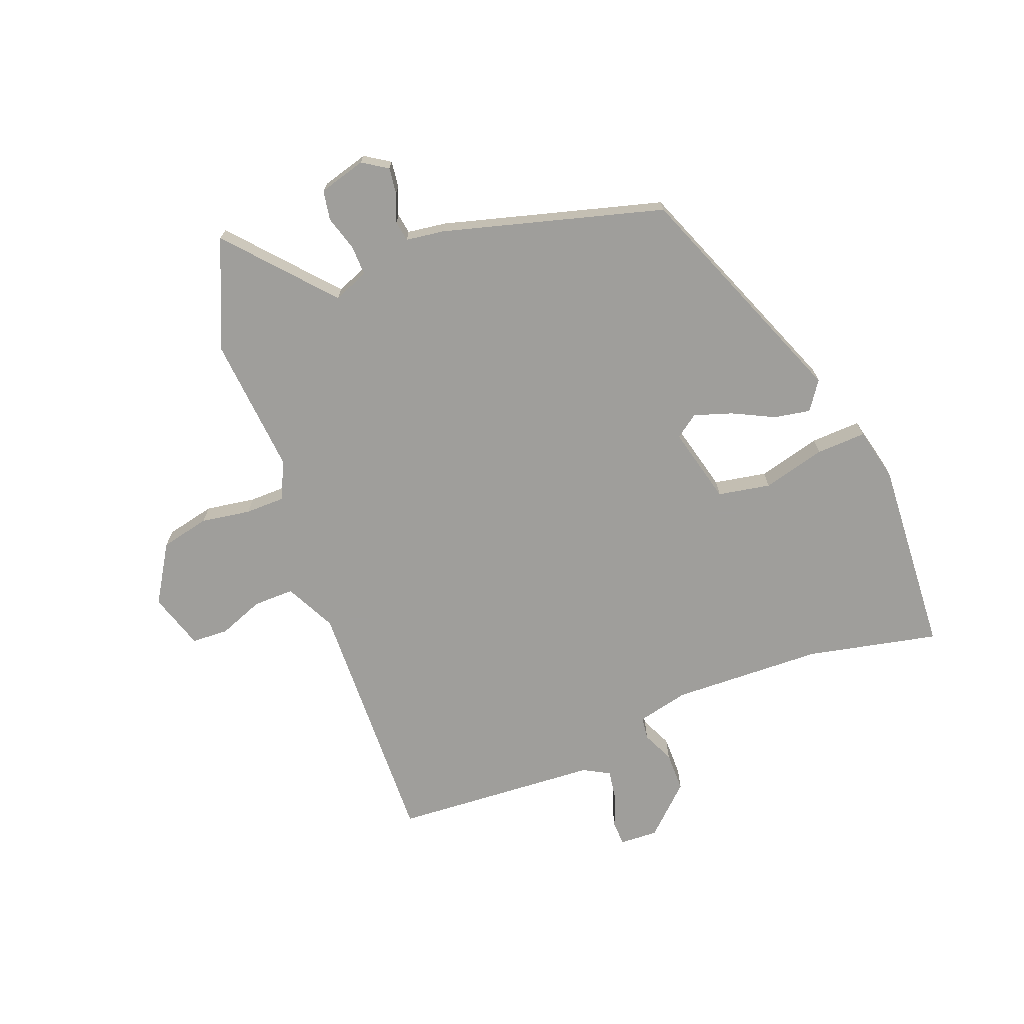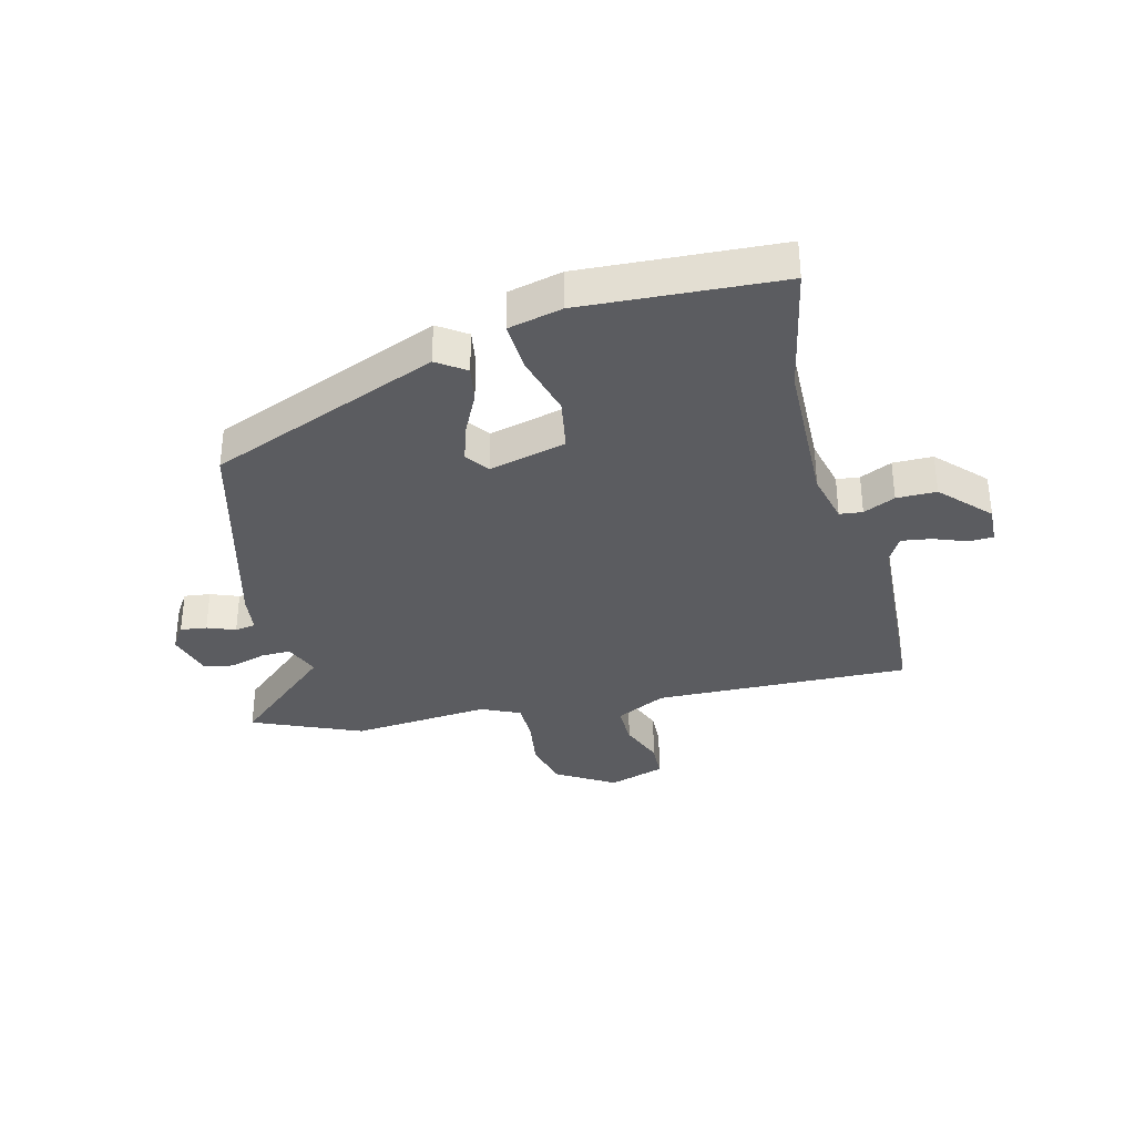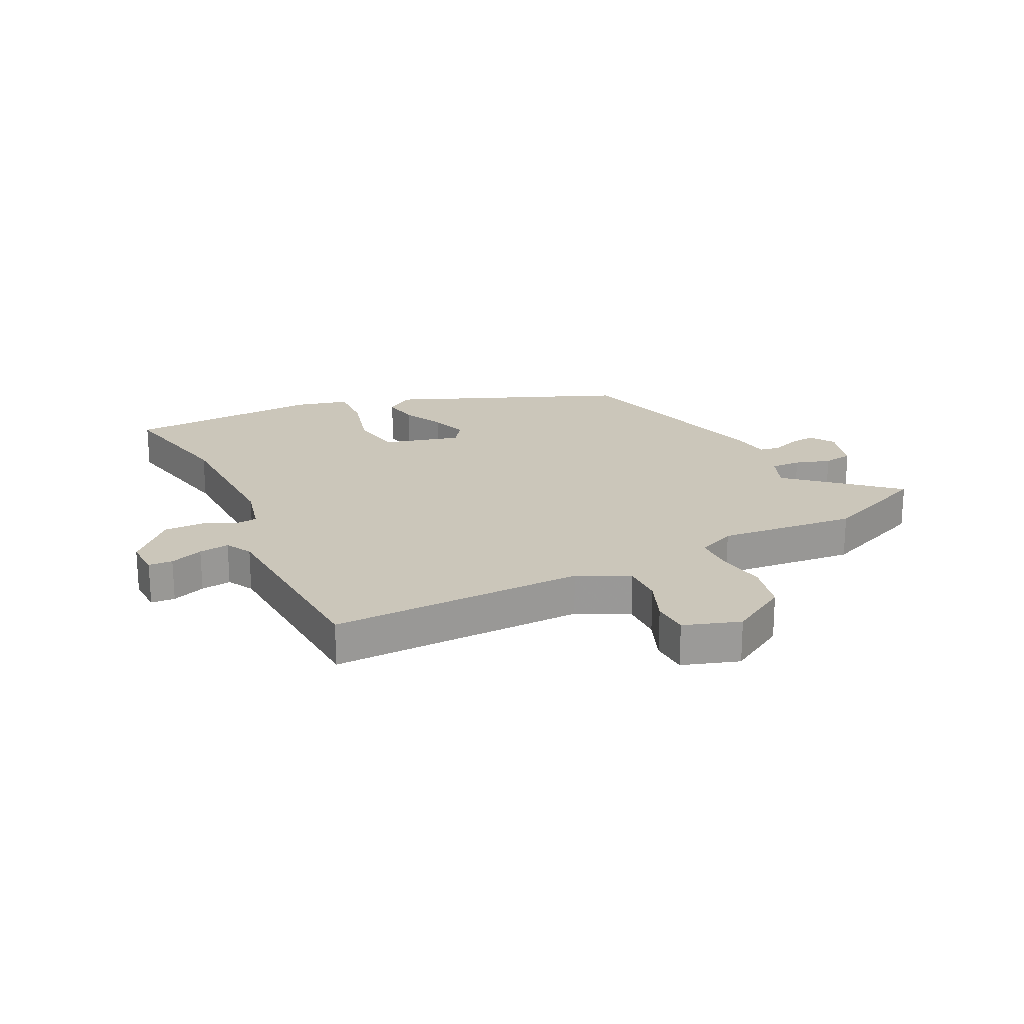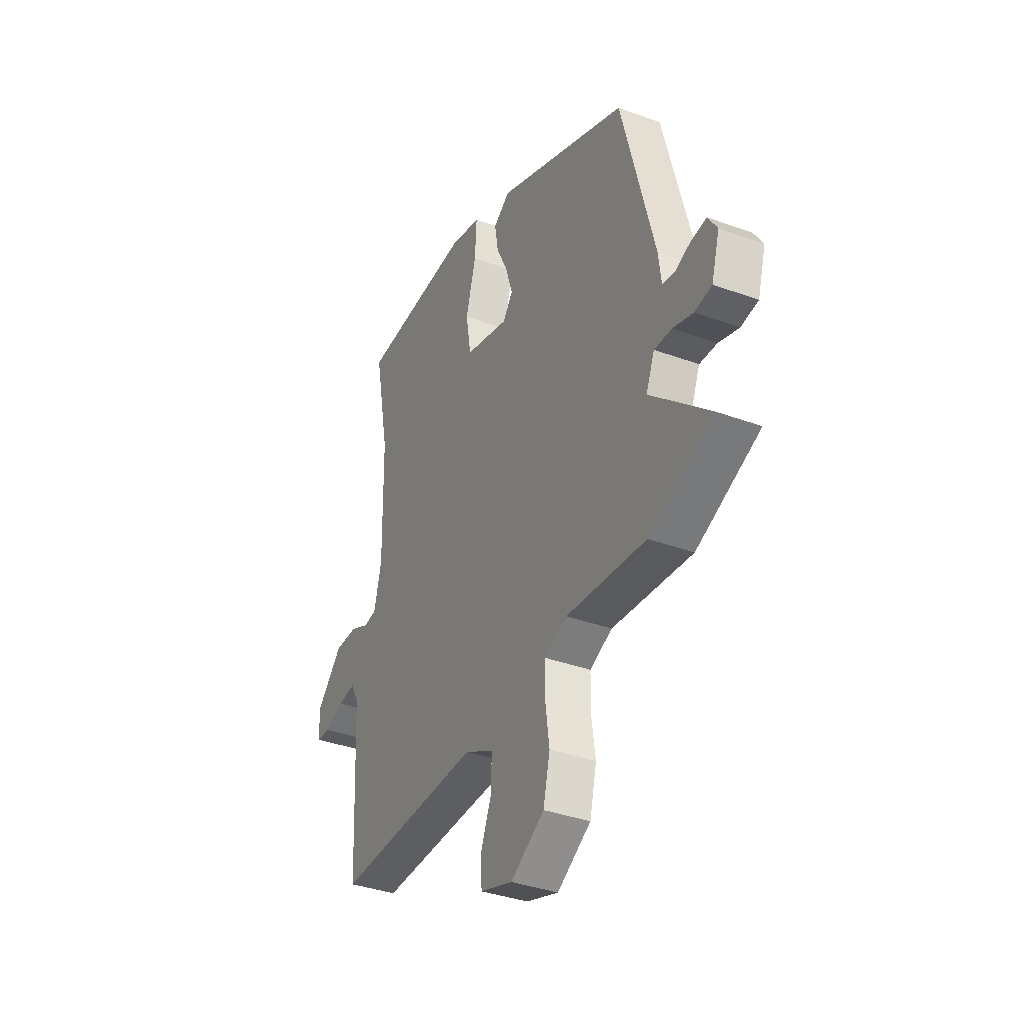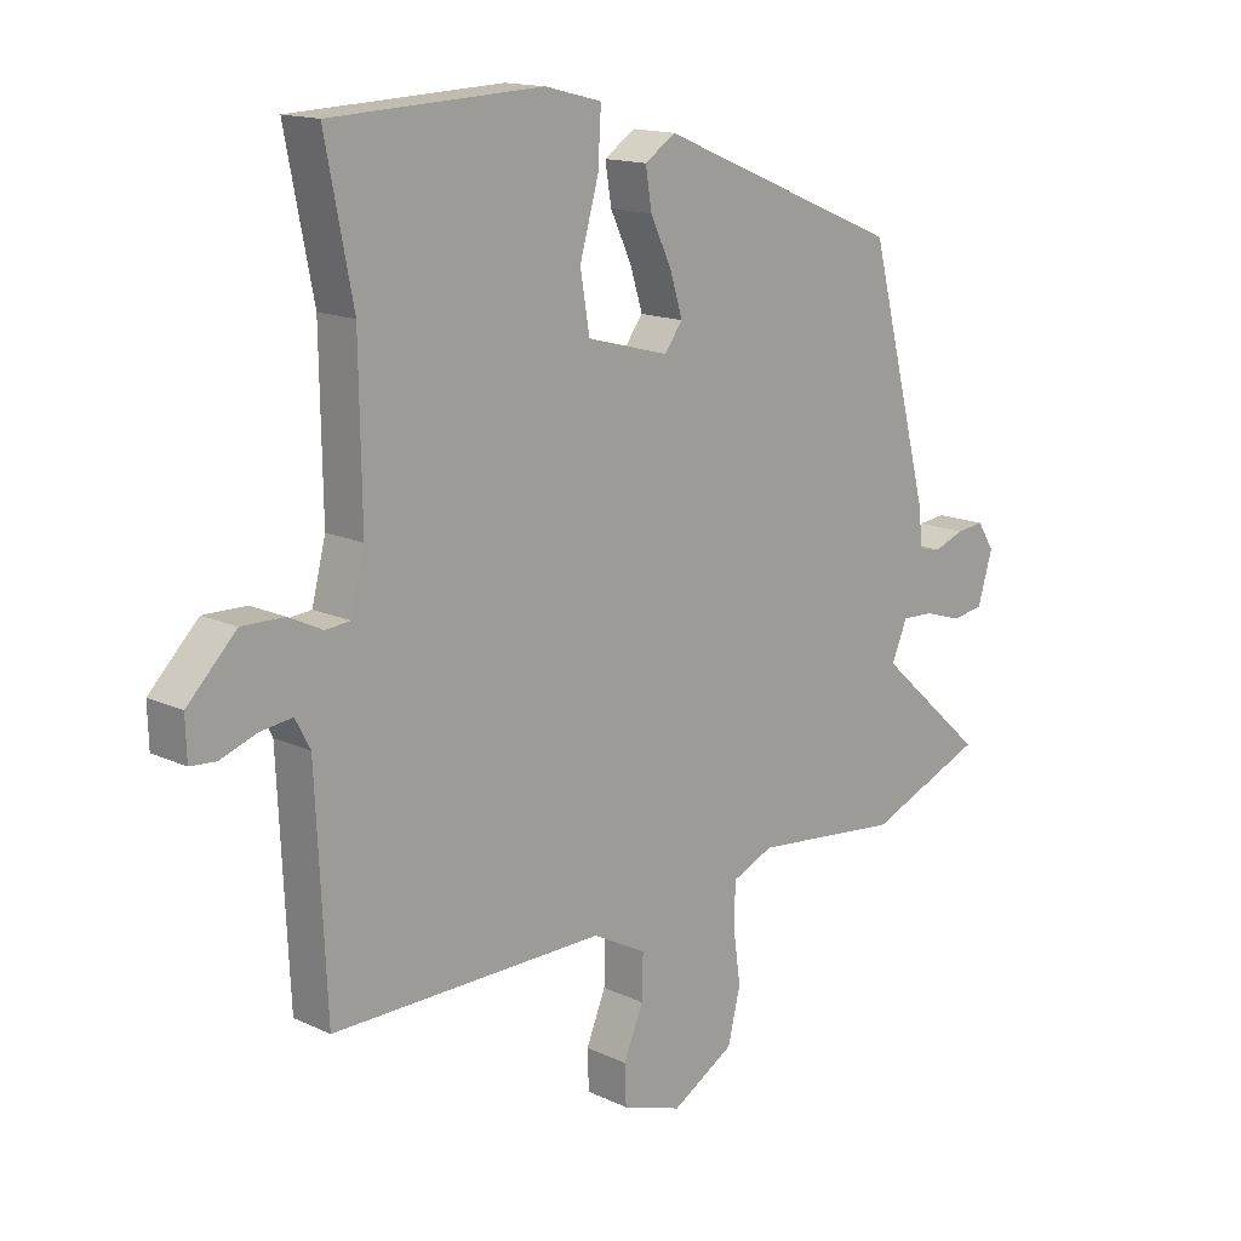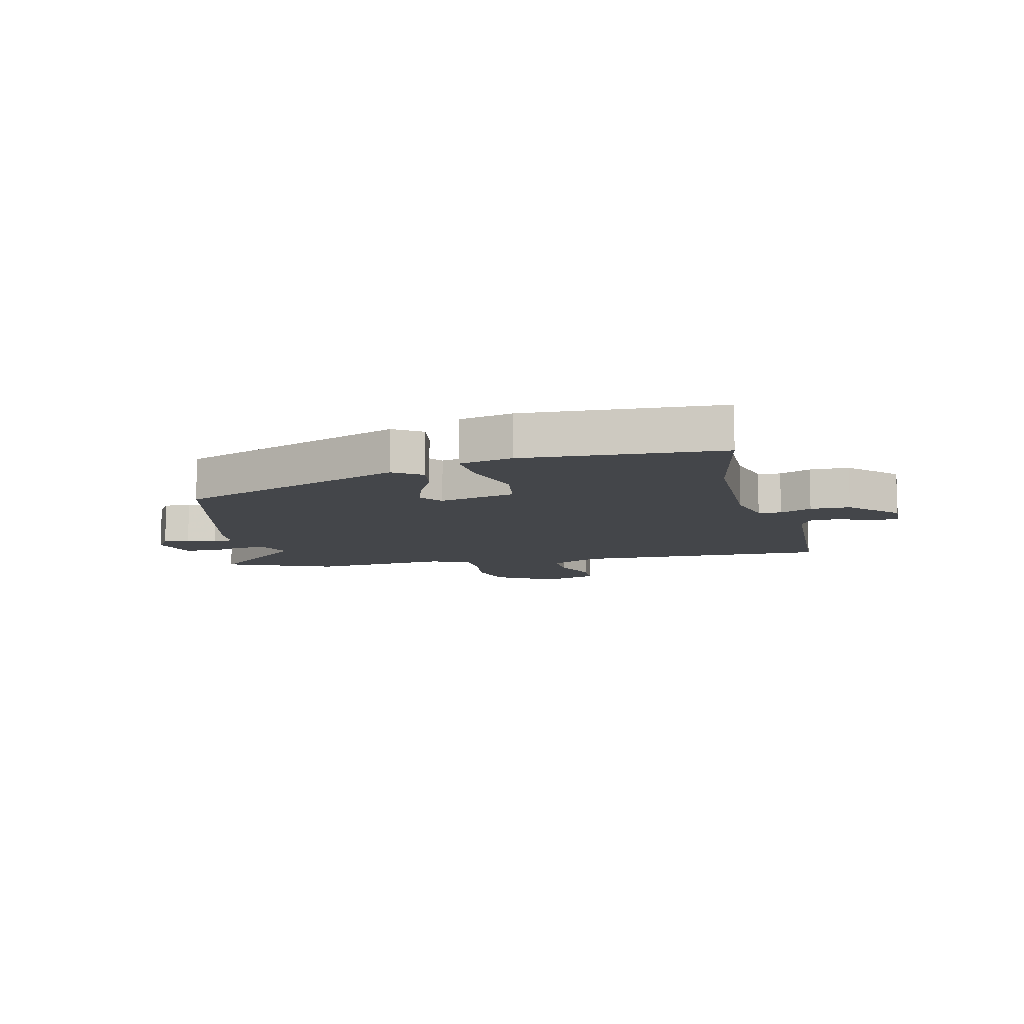
<metadata>
{"format":"obj","ext":"obj","renderer":"f3d","projection":"perspective","resolution":1024,"background":"white","views":[{"elev":-70.8,"azim":-69.9,"up":"+Y"},{"elev":-34.6,"azim":13.5,"up":"+Y"},{"elev":21.1,"azim":153.4,"up":"+Y"},{"elev":-36.7,"azim":-115.4,"up":"+Z"},{"elev":14.9,"azim":135.2,"up":"+Z"},{"elev":-9.6,"azim":13.0,"up":"+Y"}]}
</metadata>
<code>
v 0.507 0.07 0.534
v 0.463 0.07 0.309
v 0.459 0.07 0.051
v 0.481 0.07 -0.037
v 0.52 0.07 -0.041
v 0.574 0.07 -0.015
v 0.642 0.07 -0.014
v 0.72 0.07 -0.094
v 0.718 0.07 -0.159
v 0.677 0.07 -0.162
v 0.62 0.07 -0.141
v 0.568 0.07 -0.134
v 0.544 0.07 -0.179
v 0.527 0.07 -0.532
v 0.091 0.07 -0.526
v 0.005 0.07 -0.571
v 0.007 0.07 -0.641
v 0.038 0.07 -0.717
v 0.036 0.07 -0.78
v -0.06 0.07 -0.812
v -0.16 0.07 -0.753
v -0.18 0.07 -0.67
v -0.168 0.07 -0.585
v -0.17 0.07 -0.517
v -0.236 0.07 -0.488
v -0.472 0.07 -0.512
v -0.658 0.07 -0.435
v -0.486 0.07 -0.28
v -0.511 0.07 -0.22
v -0.562 0.07 -0.222
v -0.622 0.07 -0.241
v -0.673 0.07 -0.233
v -0.697 0.07 -0.153
v -0.67 0.07 -0.11
v -0.625 0.07 -0.115
v -0.577 0.07 -0.133
v -0.542 0.07 -0.127
v -0.534 0.07 -0.061
v -0.437 0.07 0.316
v -0.046 0.07 0.48
v 0.003 0.07 0.447
v -0.007 0.07 0.385
v -0.041 0.07 0.313
v -0.061 0.07 0.248
v -0.032 0.07 0.209
v 0.099 0.07 0.244
v 0.114 0.07 0.334
v 0.084 0.07 0.441
v 0.079 0.07 0.526
v 0.17 0.07 0.549
v 0.507 0 0.534
v 0.463 0 0.309
v 0.459 0 0.051
v 0.481 0 -0.037
v 0.52 0 -0.041
v 0.574 0 -0.015
v 0.642 0 -0.014
v 0.72 0 -0.094
v 0.718 0 -0.159
v 0.677 0 -0.162
v 0.62 0 -0.141
v 0.568 0 -0.134
v 0.544 0 -0.179
v 0.527 0 -0.532
v 0.091 0 -0.526
v 0.005 0 -0.571
v 0.007 0 -0.641
v 0.038 0 -0.717
v 0.036 0 -0.78
v -0.06 0 -0.812
v -0.16 0 -0.753
v -0.18 0 -0.67
v -0.168 0 -0.585
v -0.17 0 -0.517
v -0.236 0 -0.488
v -0.472 0 -0.512
v -0.658 0 -0.435
v -0.486 0 -0.28
v -0.511 0 -0.22
v -0.562 0 -0.222
v -0.622 0 -0.241
v -0.673 0 -0.233
v -0.697 0 -0.153
v -0.67 0 -0.11
v -0.625 0 -0.115
v -0.577 0 -0.133
v -0.542 0 -0.127
v -0.534 0 -0.061
v -0.437 0 0.316
v -0.046 0 0.48
v 0.003 0 0.447
v -0.007 0 0.385
v -0.041 0 0.313
v -0.061 0 0.248
v -0.032 0 0.209
v 0.099 0 0.244
v 0.114 0 0.334
v 0.084 0 0.441
v 0.079 0 0.526
v 0.17 0 0.549
f 50 1 2
f 49 50 2
f 48 49 2
f 47 48 2
f 46 47 2 3
f 45 46 3 4
f 41 42 43
f 40 41 43
f 39 40 43
f 38 39 43
f 37 38 43
f 37 43 44
f 34 35 36
f 33 34 36
f 32 33 36
f 31 32 36
f 30 31 36
f 29 30 36 37
f 37 44 45
f 29 37 45
f 28 29 45
f 25 26 27 28
f 21 22 23
f 20 21 23
f 19 20 23
f 18 19 23
f 17 18 23
f 16 17 23 24
f 28 45 4
f 25 28 4
f 24 25 4
f 16 24 4
f 15 16 4
f 9 10 11
f 8 9 11
f 7 8 11
f 6 7 11
f 5 6 11
f 5 11 12
f 15 4 5
f 14 15 5
f 13 14 5
f 5 12 13
f 52 51 100
f 52 100 99
f 52 99 98
f 52 98 97
f 53 52 97 96
f 54 53 96 95
f 93 92 91
f 93 91 90
f 93 90 89
f 93 89 88
f 93 88 87
f 94 93 87
f 86 85 84
f 86 84 83
f 86 83 82
f 86 82 81
f 86 81 80
f 87 86 80 79
f 95 94 87
f 95 87 79
f 95 79 78
f 78 77 76 75
f 73 72 71
f 73 71 70
f 73 70 69
f 73 69 68
f 73 68 67
f 74 73 67 66
f 54 95 78
f 54 78 75
f 54 75 74
f 54 74 66
f 54 66 65
f 61 60 59
f 61 59 58
f 61 58 57
f 61 57 56
f 61 56 55
f 62 61 55
f 55 54 65
f 55 65 64
f 55 64 63
f 63 62 55
f 1 51 52 2
f 2 52 53 3
f 3 53 54 4
f 4 54 55 5
f 5 55 56 6
f 6 56 57 7
f 7 57 58 8
f 8 58 59 9
f 9 59 60 10
f 10 60 61 11
f 11 61 62 12
f 12 62 63 13
f 13 63 64 14
f 14 64 65 15
f 15 65 66 16
f 16 66 67 17
f 17 67 68 18
f 18 68 69 19
f 19 69 70 20
f 20 70 71 21
f 21 71 72 22
f 22 72 73 23
f 23 73 74 24
f 24 74 75 25
f 25 75 76 26
f 26 76 77 27
f 27 77 78 28
f 28 78 79 29
f 29 79 80 30
f 30 80 81 31
f 31 81 82 32
f 32 82 83 33
f 33 83 84 34
f 34 84 85 35
f 35 85 86 36
f 36 86 87 37
f 37 87 88 38
f 38 88 89 39
f 39 89 90 40
f 40 90 91 41
f 41 91 92 42
f 42 92 93 43
f 43 93 94 44
f 44 94 95 45
f 45 95 96 46
f 46 96 97 47
f 47 97 98 48
f 48 98 99 49
f 49 99 100 50
f 50 100 51 1

</code>
